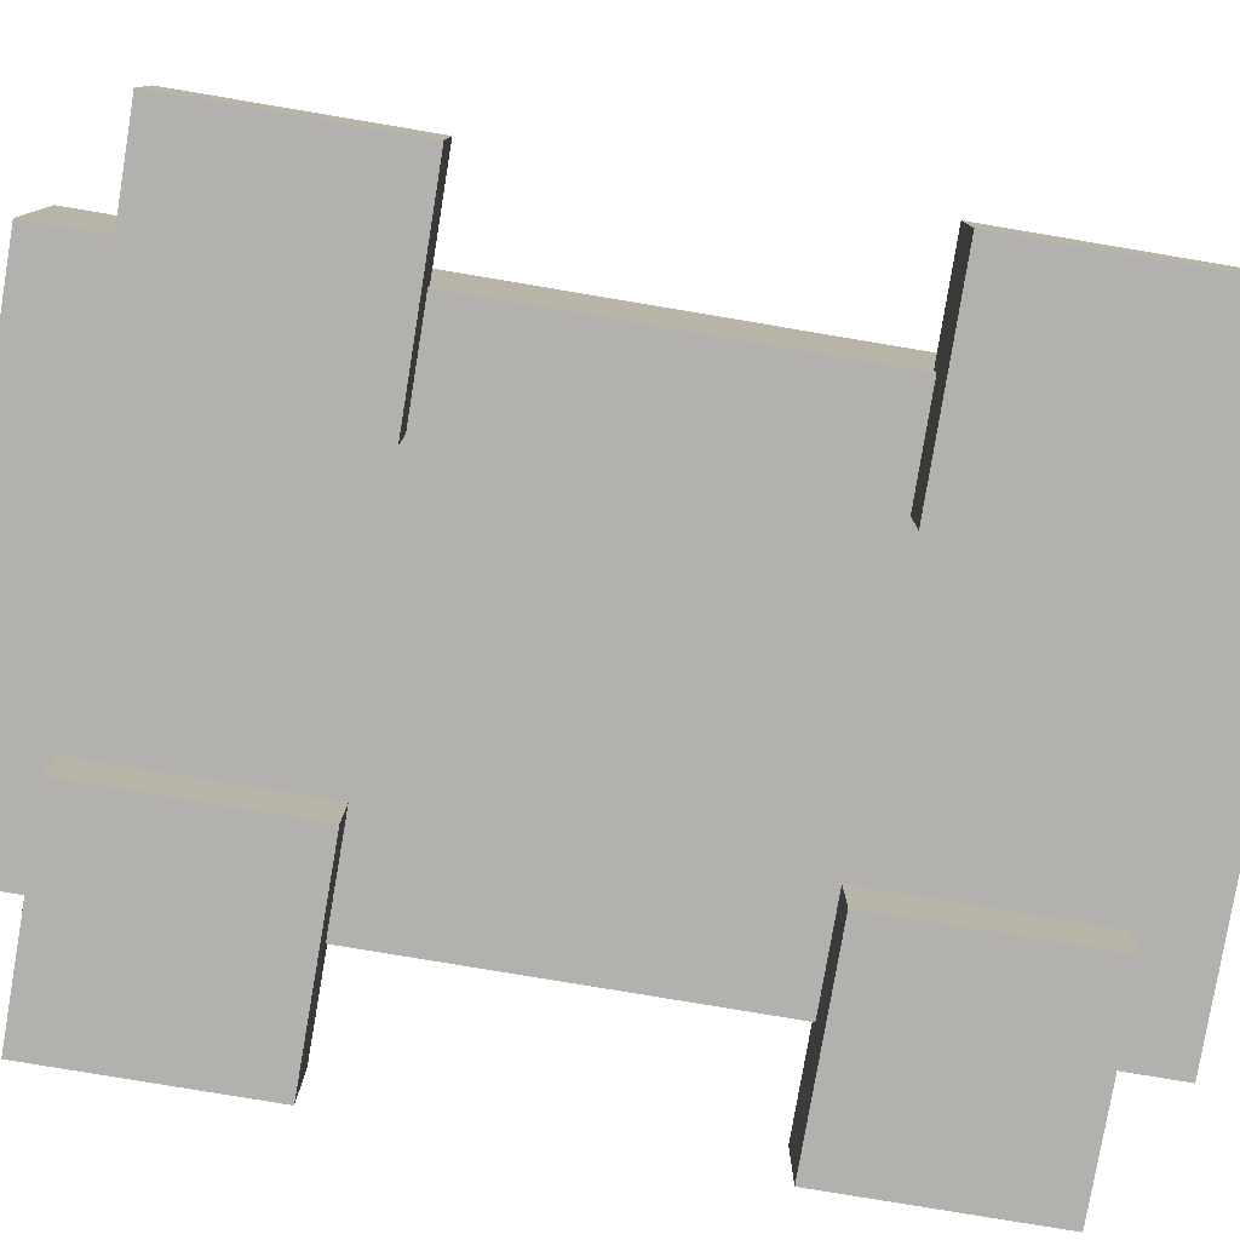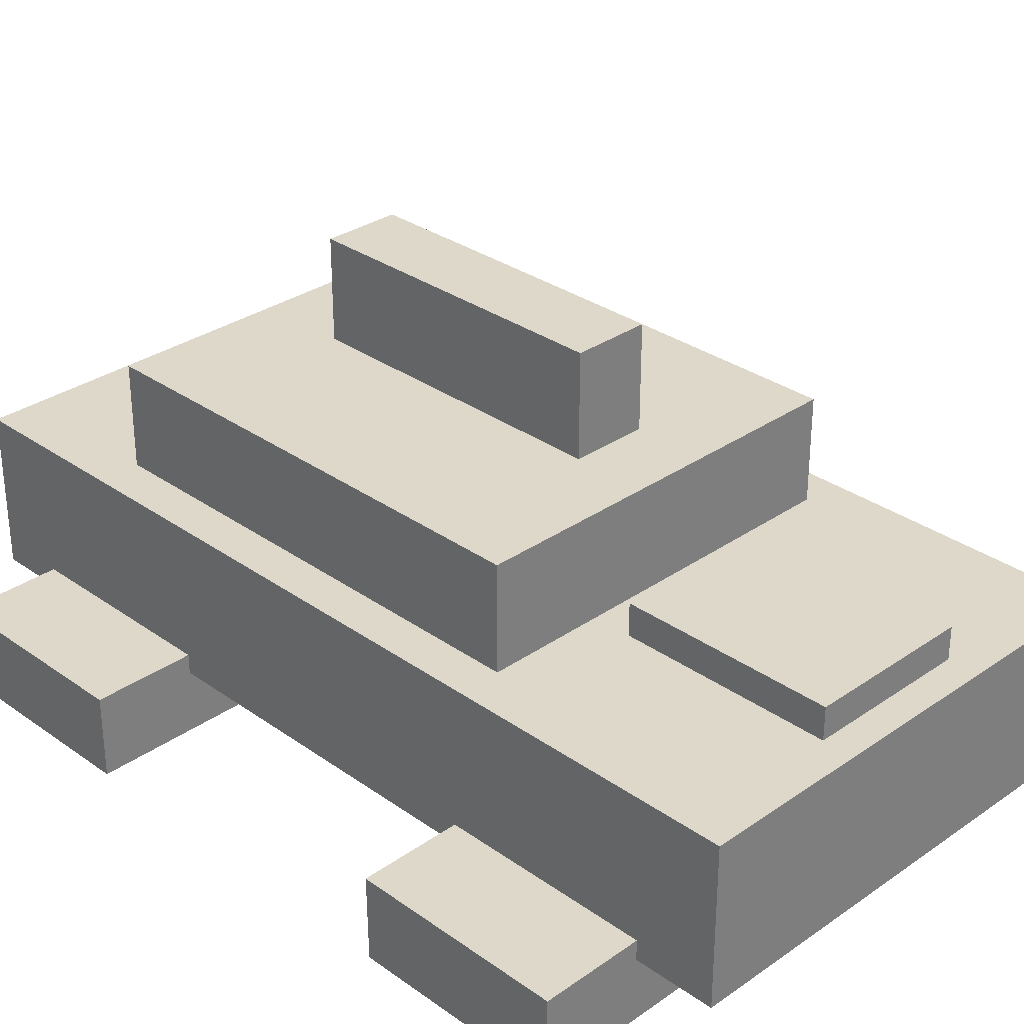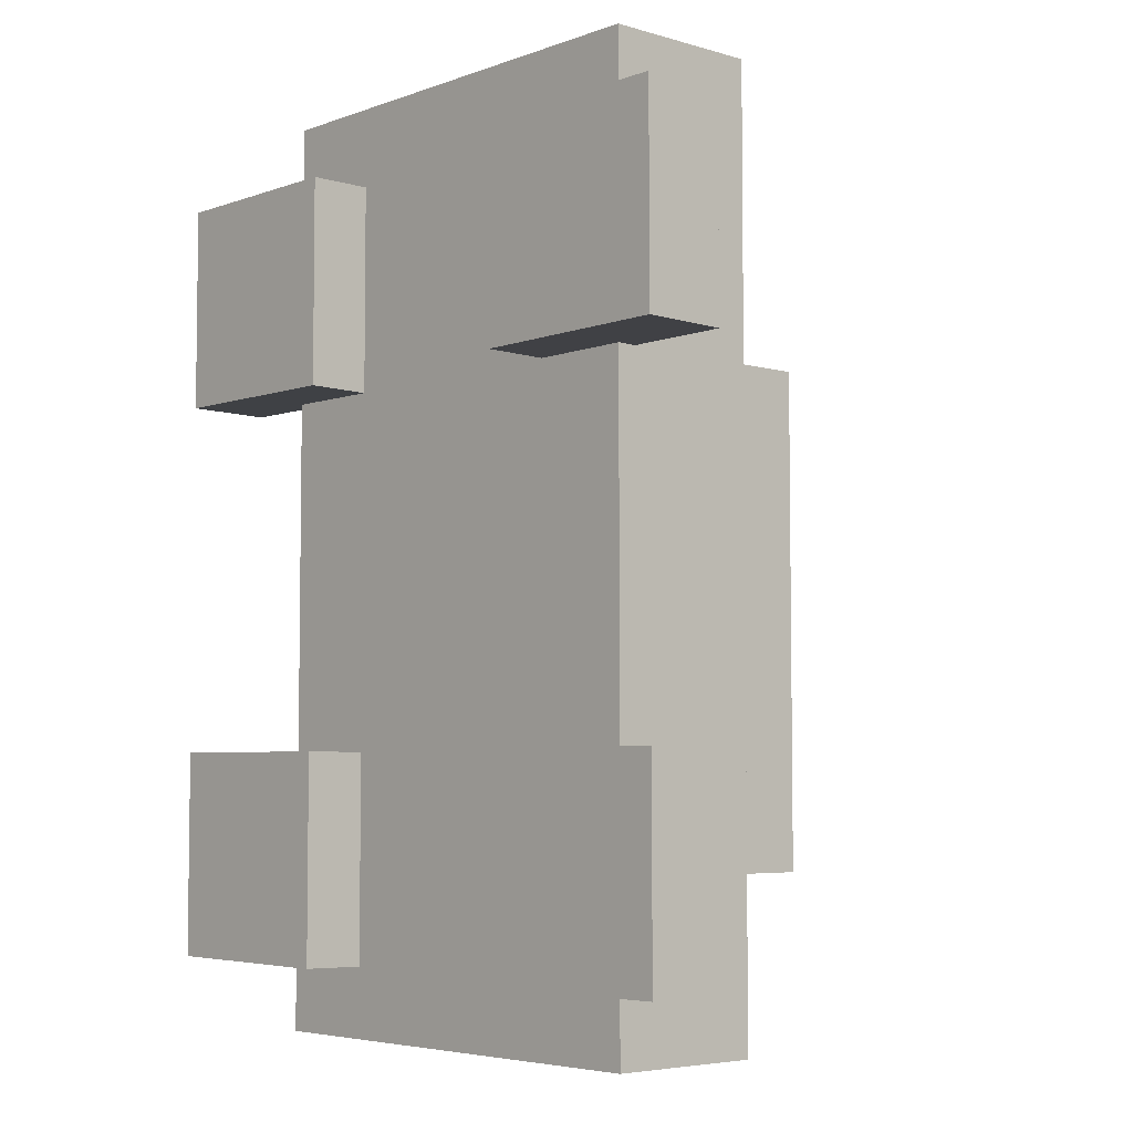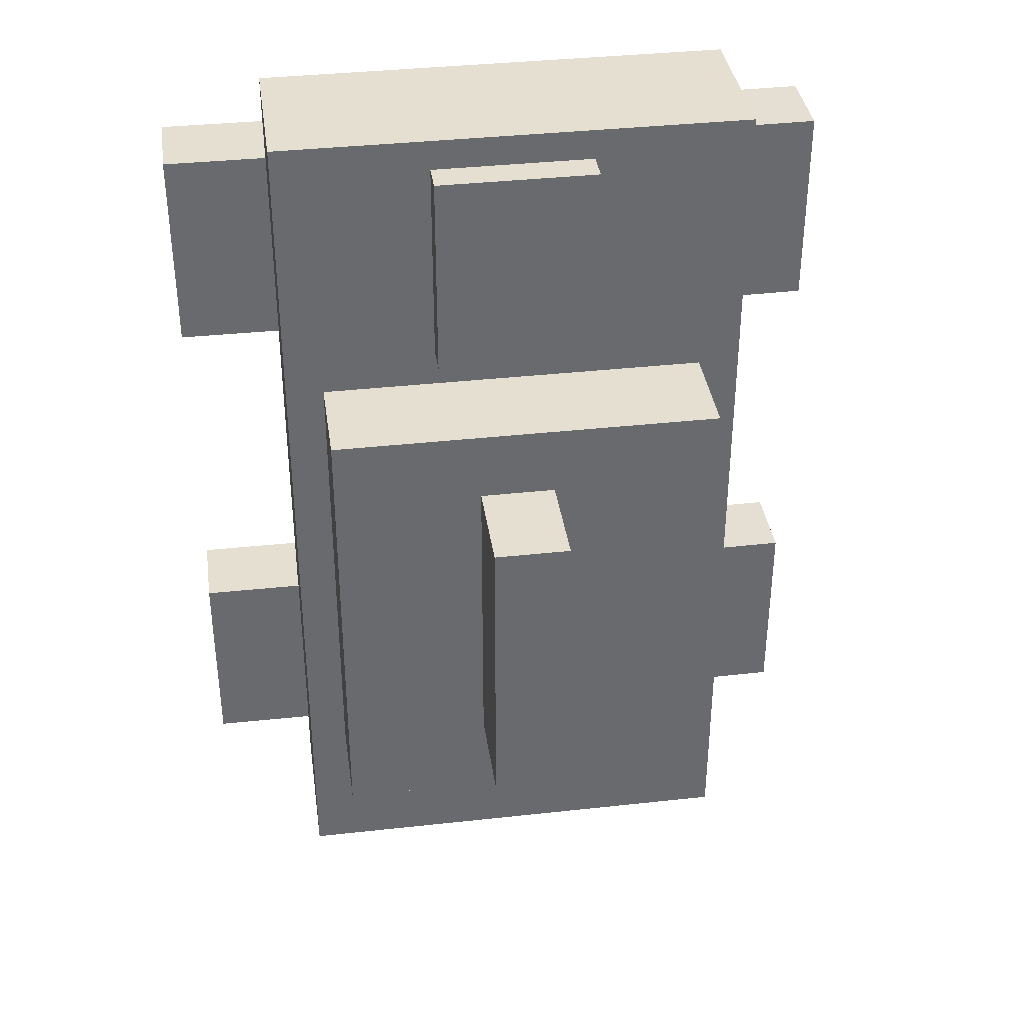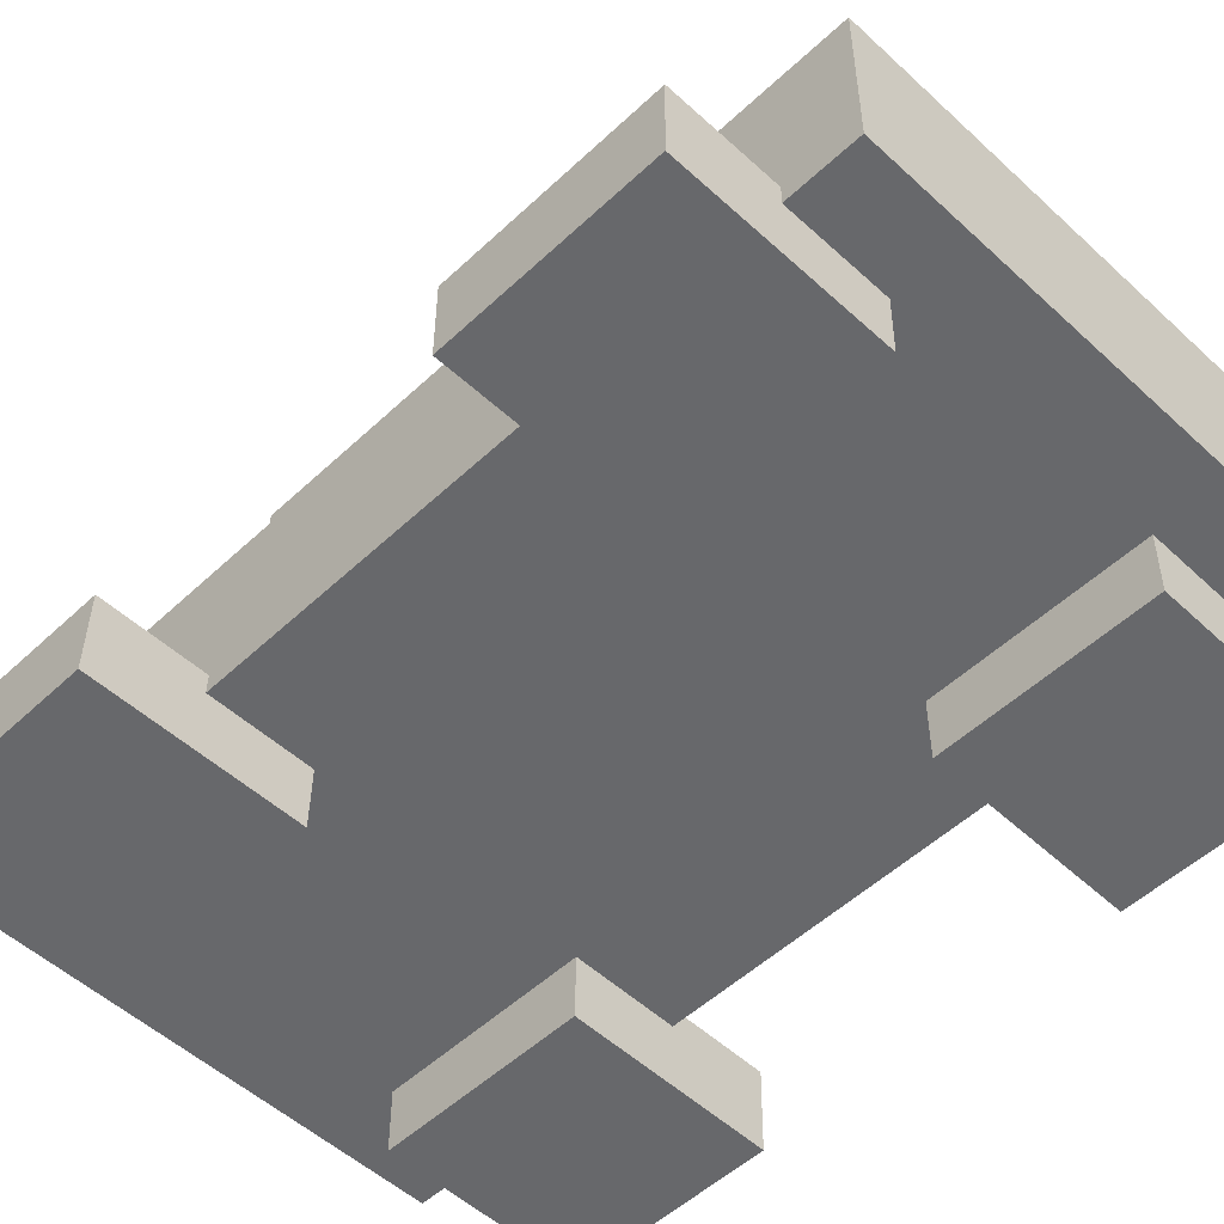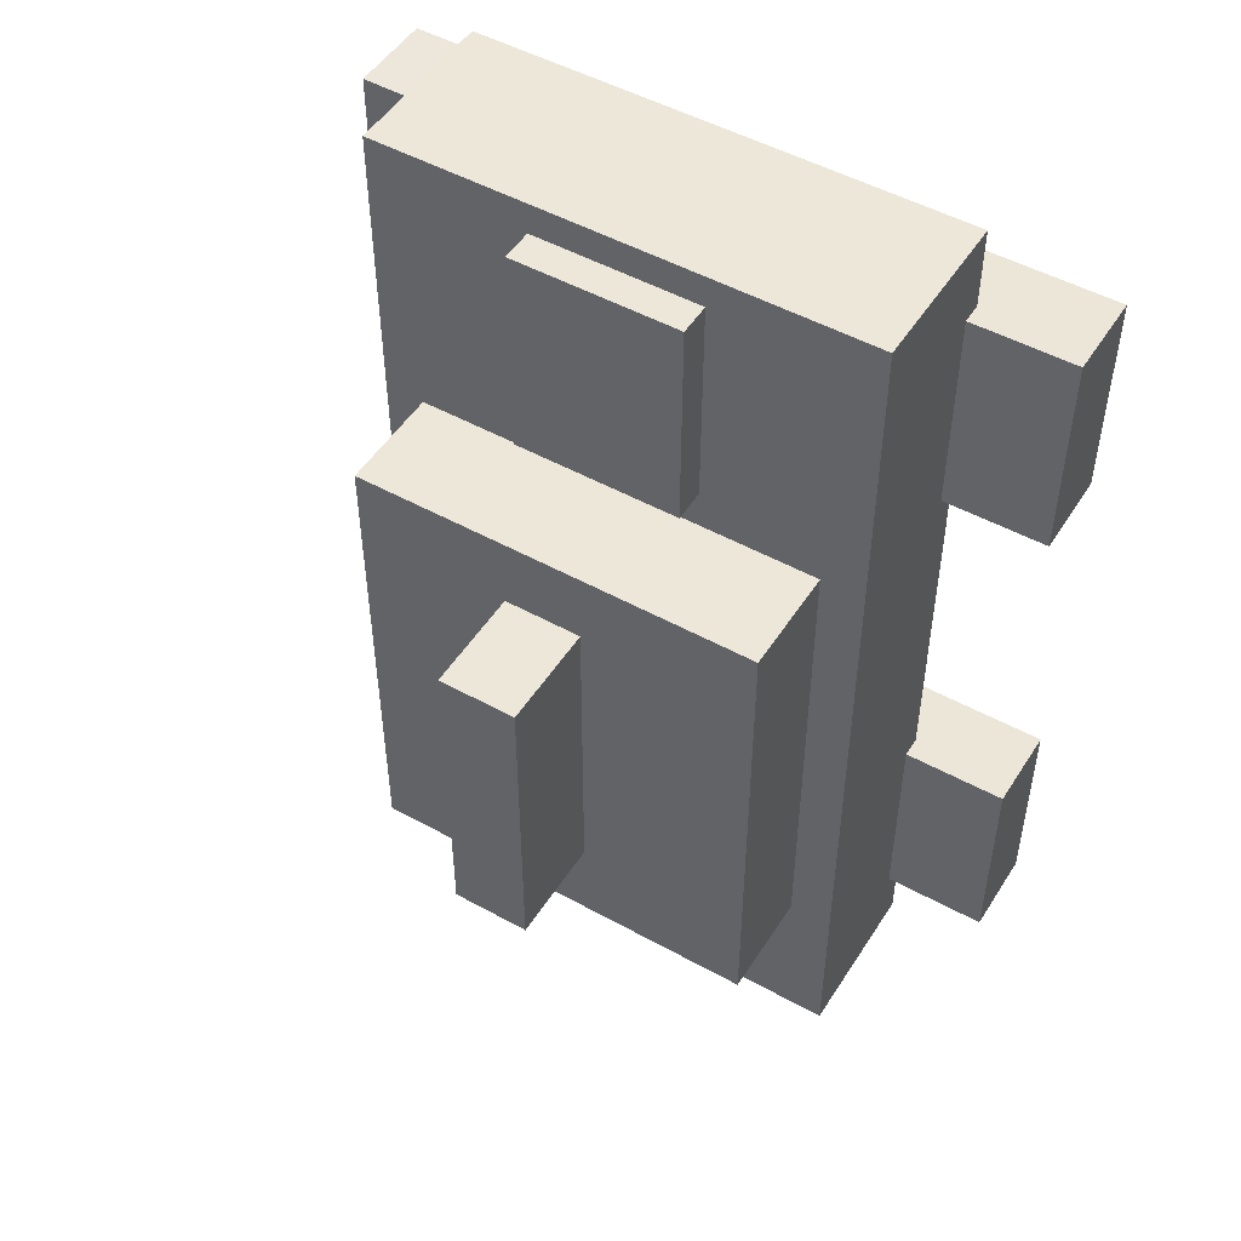
<metadata>
{"format":"obj","ext":"obj","renderer":"f3d","projection":"perspective","resolution":1024,"background":"white","views":[{"elev":-79.2,"azim":80.5,"up":"+Y"},{"elev":31.0,"azim":-44.7,"up":"+Y"},{"elev":-5.1,"azim":48.0,"up":"+Z"},{"elev":37.3,"azim":171.9,"up":"+Z"},{"elev":-52.4,"azim":135.2,"up":"+Y"},{"elev":49.9,"azim":-148.6,"up":"+Z"}]}
</metadata>
<code>
g Taxi_mesh_8
v -0.1372 2.365 -0.7182
v 0.2303 2.365 -0.7182
v 0.2303 2.365 0.809
v -0.1372 2.365 0.8091
v 0.2303 1.866 0.809
v 0.2303 2.365 0.809
v 0.2303 2.365 -0.7182
v 0.2303 1.866 -0.7182
v 0.2303 2.365 -0.7182
v -0.1372 2.365 -0.7182
v -0.1372 1.866 -0.7182
v 0.2303 1.866 -0.7182
v -0.1372 2.365 0.8091
v -0.1372 1.866 0.8091
v -0.1372 1.866 -0.7182
v -0.1372 2.365 -0.7182
v -0.1372 1.866 0.8091
v -0.1372 2.365 0.8091
v 0.2303 2.365 0.809
v 0.2303 1.866 0.809
v -0.6456 0.7 2.124
v -0.6456 0.7001 1.115
v -0.6456 0.3002 1.12
v -0.6456 0.3 2.124
v -1.646 0.3001 1.126
v -0.6456 0.3002 1.12
v -0.6456 0.7001 1.115
v -1.646 0.7002 1.12
v -0.6505 0.7 -0.6072
v -0.6505 0.7001 -1.617
v -0.6504 0.3002 -1.611
v -0.6505 0.3 -0.6072
v 0.6456 0.7 2.124
v 0.6456 0.3 2.124
v 0.6456 0.3002 1.12
v 0.6456 0.7001 1.115
v 0.6505 0.7 -0.6072
v 0.6505 0.3 -0.6072
v 0.6504 0.3002 -1.611
v 0.6505 0.7001 -1.617
v -1.65 0.3001 -1.605
v -0.6504 0.3002 -1.611
v -0.6505 0.7001 -1.617
v -1.65 0.7002 -1.611
v 1.646 0.3001 1.126
v 1.646 0.7002 1.12
v 0.6456 0.7001 1.115
v 0.6456 0.3002 1.12
v 1.65 0.3001 -1.605
v 1.65 0.7002 -1.611
v 0.6505 0.7001 -1.617
v 0.6504 0.3002 -1.611
v 0.3915 1.526 1.346
v -0.3915 1.526 1.346
v -0.3915 1.329 1.346
v 0.3915 1.329 1.346
v -0.3915 1.329 1.346
v -0.3915 1.526 1.346
v -0.3915 1.526 2.361
v -0.3915 1.329 2.361
v 0.3915 1.526 2.361
v -0.3915 1.526 2.361
v -0.3915 1.526 1.346
v 0.3915 1.526 1.346
v 0.3915 1.329 2.361
v -0.3915 1.329 2.361
v -0.3915 1.526 2.361
v 0.3915 1.526 2.361
v 0.3915 1.329 1.346
v 0.3915 1.329 2.361
v 0.3915 1.526 2.361
v 0.3915 1.526 1.346
v -0.9545 1.371 -1.16
v -0.9545 1.872 -1.16
v -0.9545 1.872 1.16
v -0.9545 1.371 1.16
v 1.142 1.371 -1.954
v -1.157 1.371 -1.954
v -1.157 0.6042 -1.954
v 1.142 0.6042 -1.954
v -1.157 0.6042 2.511
v -1.157 0.6042 -1.954
v -1.157 1.371 -1.954
v -1.157 1.371 2.511
v 1.142 1.371 2.511
v -1.157 1.371 2.511
v -1.157 1.371 -1.954
v 1.142 1.371 -1.954
v 1.142 1.371 2.511
v 1.142 0.6042 2.511
v -1.157 0.6042 2.511
v -1.157 1.371 2.511
v 1.142 0.6042 2.511
v 1.142 0.6042 -1.954
v -1.157 0.6042 -1.954
v -1.157 0.6042 2.511
v 1.142 1.371 -1.954
v 1.142 0.6042 -1.954
v 1.142 0.6042 2.511
v 1.142 1.371 2.511
v 0.9544 1.872 -1.16
v 0.9544 1.872 1.16
v -0.9545 1.872 1.16
v -0.9545 1.872 -1.16
v 0.9546 1.371 1.16
v -0.9545 1.371 1.16
v -0.9545 1.872 1.16
v 0.9544 1.872 1.16
v 0.9544 1.872 -1.16
v -0.9545 1.872 -1.16
v -0.9545 1.371 -1.16
v 0.9544 1.371 -1.16
v 0.9544 1.371 -1.16
v 0.9546 1.371 1.16
v 0.9544 1.872 1.16
v 0.9544 1.872 -1.16
v -0.6456 0.3 2.124
v -1.646 0.3 2.129
v -1.646 0.7 2.129
v -0.6456 0.7 2.124
v -0.6456 0.7 2.124
v -1.646 0.7 2.129
v -1.646 0.7002 1.12
v -0.6456 0.7001 1.115
v -0.6456 0.3002 1.12
v -1.646 0.3001 1.126
v -1.646 0.3 2.129
v -0.6456 0.3 2.124
v -1.646 0.7002 1.12
v -1.646 0.7 2.129
v -1.646 0.3 2.129
v -1.646 0.3001 1.126
v -0.6505 0.3 -0.6072
v -1.651 0.3 -0.6028
v -1.651 0.7 -0.6028
v -0.6505 0.7 -0.6072
v -0.6505 0.7 -0.6072
v -1.651 0.7 -0.6028
v -1.65 0.7002 -1.611
v -0.6505 0.7001 -1.617
v 0.6456 0.3 2.124
v 0.6456 0.7 2.124
v 1.646 0.7 2.129
v 1.646 0.3 2.129
v 0.6456 0.7 2.124
v 0.6456 0.7001 1.115
v 1.646 0.7002 1.12
v 1.646 0.7 2.129
v 0.6505 0.3 -0.6072
v 0.6505 0.7 -0.6072
v 1.651 0.7 -0.6028
v 1.651 0.3 -0.6028
v 0.6505 0.7 -0.6072
v 0.6505 0.7001 -1.617
v 1.65 0.7002 -1.611
v 1.651 0.7 -0.6028
v -0.6504 0.3002 -1.611
v -1.65 0.3001 -1.605
v -1.651 0.3 -0.6028
v -0.6505 0.3 -0.6072
v -1.65 0.7002 -1.611
v -1.651 0.7 -0.6028
v -1.651 0.3 -0.6028
v -1.65 0.3001 -1.605
v 0.6456 0.3002 1.12
v 0.6456 0.3 2.124
v 1.646 0.3 2.129
v 1.646 0.3001 1.126
v 1.646 0.7002 1.12
v 1.646 0.3001 1.126
v 1.646 0.3 2.129
v 1.646 0.7 2.129
v 0.6504 0.3002 -1.611
v 0.6505 0.3 -0.6072
v 1.651 0.3 -0.6028
v 1.65 0.3001 -1.605
v 1.65 0.7002 -1.611
v 1.65 0.3001 -1.605
v 1.651 0.3 -0.6028
v 1.651 0.7 -0.6028
g Taxi_mesh_8_0
f 3 2 1
f 4 3 1
f 7 6 5
f 8 7 5
f 11 10 9
f 12 11 9
f 15 14 13
f 16 15 13
f 19 18 17
f 20 19 17
f 23 22 21
f 24 23 21
f 27 26 25
f 28 27 25
f 31 30 29
f 32 31 29
f 35 34 33
f 36 35 33
f 39 38 37
f 40 39 37
f 43 42 41
f 44 43 41
f 47 46 45
f 48 47 45
f 51 50 49
f 52 51 49
f 55 54 53
f 56 55 53
f 59 58 57
f 60 59 57
f 63 62 61
f 64 63 61
f 67 66 65
f 68 67 65
f 71 70 69
f 72 71 69
f 75 74 73
f 76 75 73
f 79 78 77
f 80 79 77
f 83 82 81
f 84 83 81
f 87 86 85
f 88 87 85
f 91 90 89
f 92 91 89
f 95 94 93
f 96 95 93
f 99 98 97
f 100 99 97
f 103 102 101
f 104 103 101
f 107 106 105
f 108 107 105
f 111 110 109
f 112 111 109
f 115 114 113
f 116 115 113
f 119 118 117
f 120 119 117
f 123 122 121
f 124 123 121
f 127 126 125
f 128 127 125
f 131 130 129
f 132 131 129
f 135 134 133
f 136 135 133
f 139 138 137
f 140 139 137
f 143 142 141
f 144 143 141
f 147 146 145
f 148 147 145
f 151 150 149
f 152 151 149
f 155 154 153
f 156 155 153
f 159 158 157
f 160 159 157
f 163 162 161
f 164 163 161
f 167 166 165
f 168 167 165
f 171 170 169
f 172 171 169
f 175 174 173
f 176 175 173
f 179 178 177
f 180 179 177

</code>
